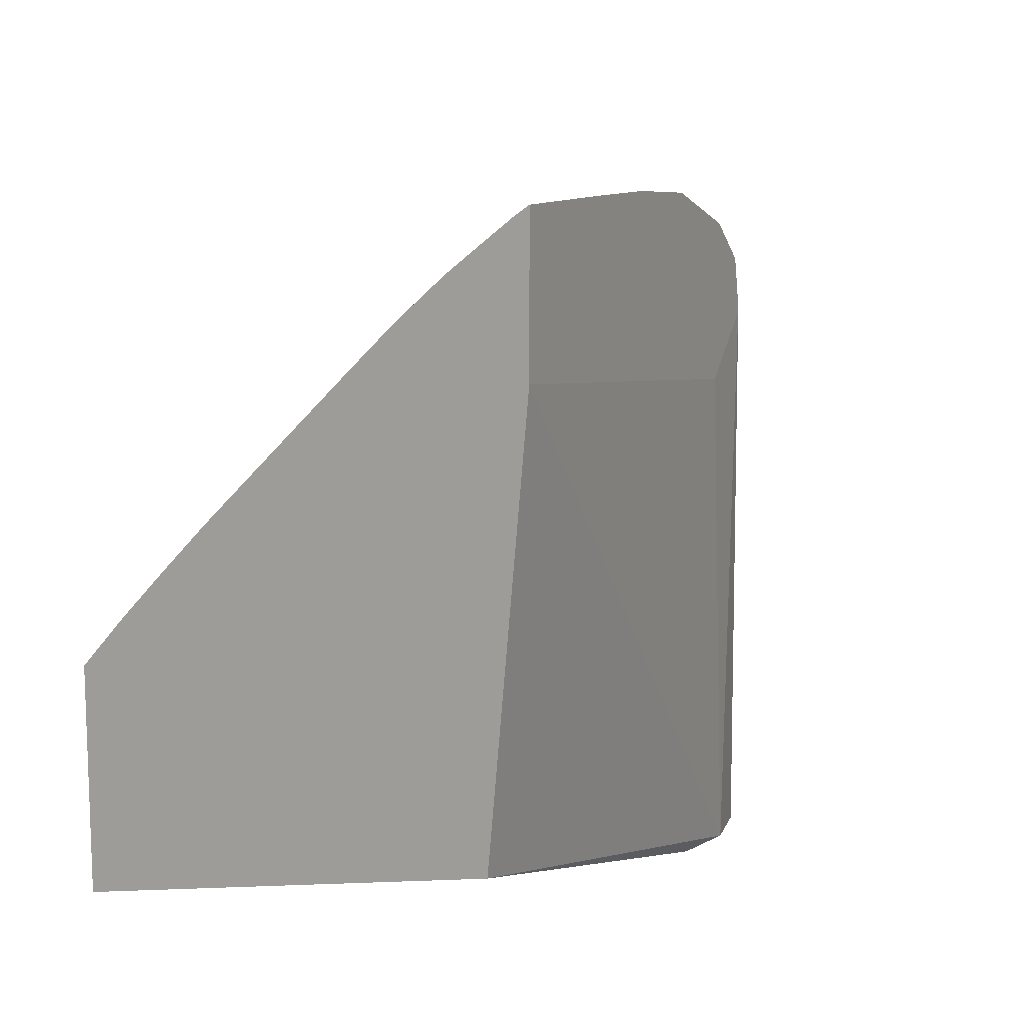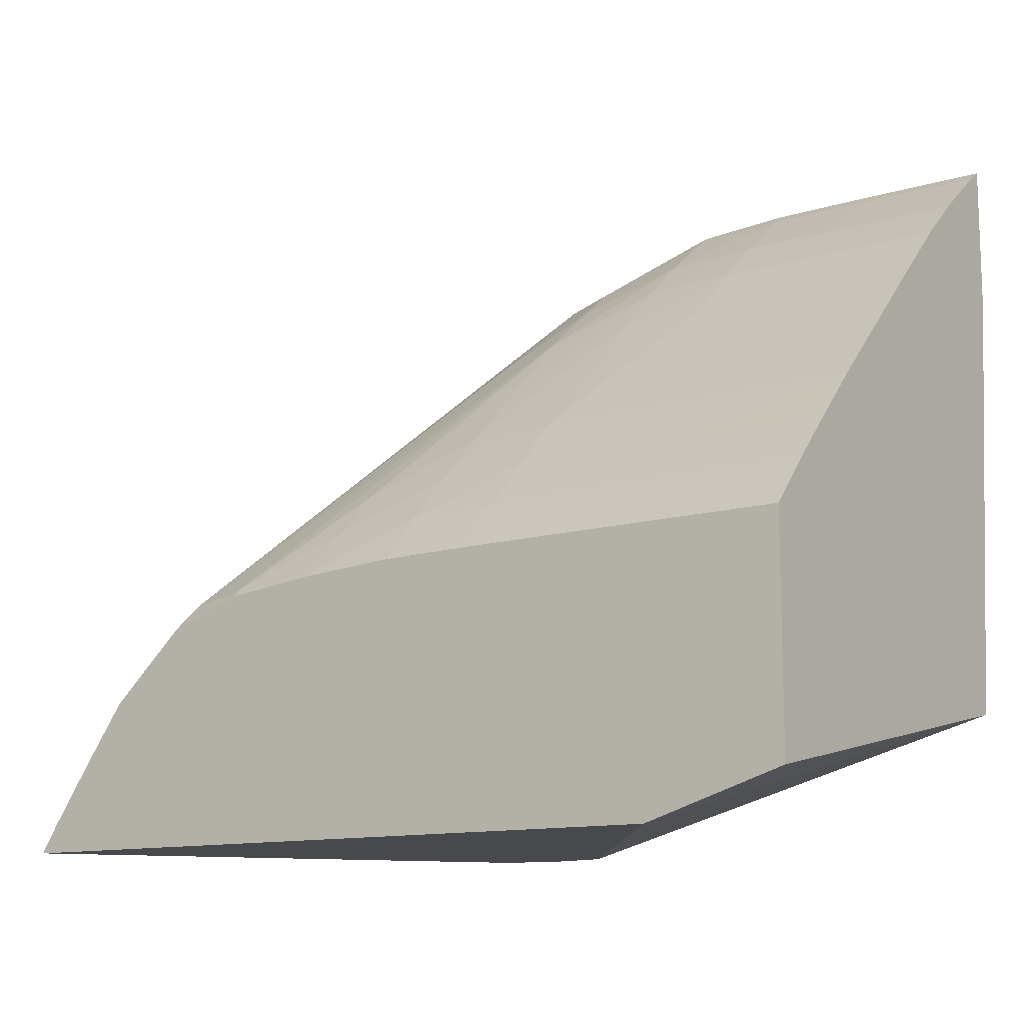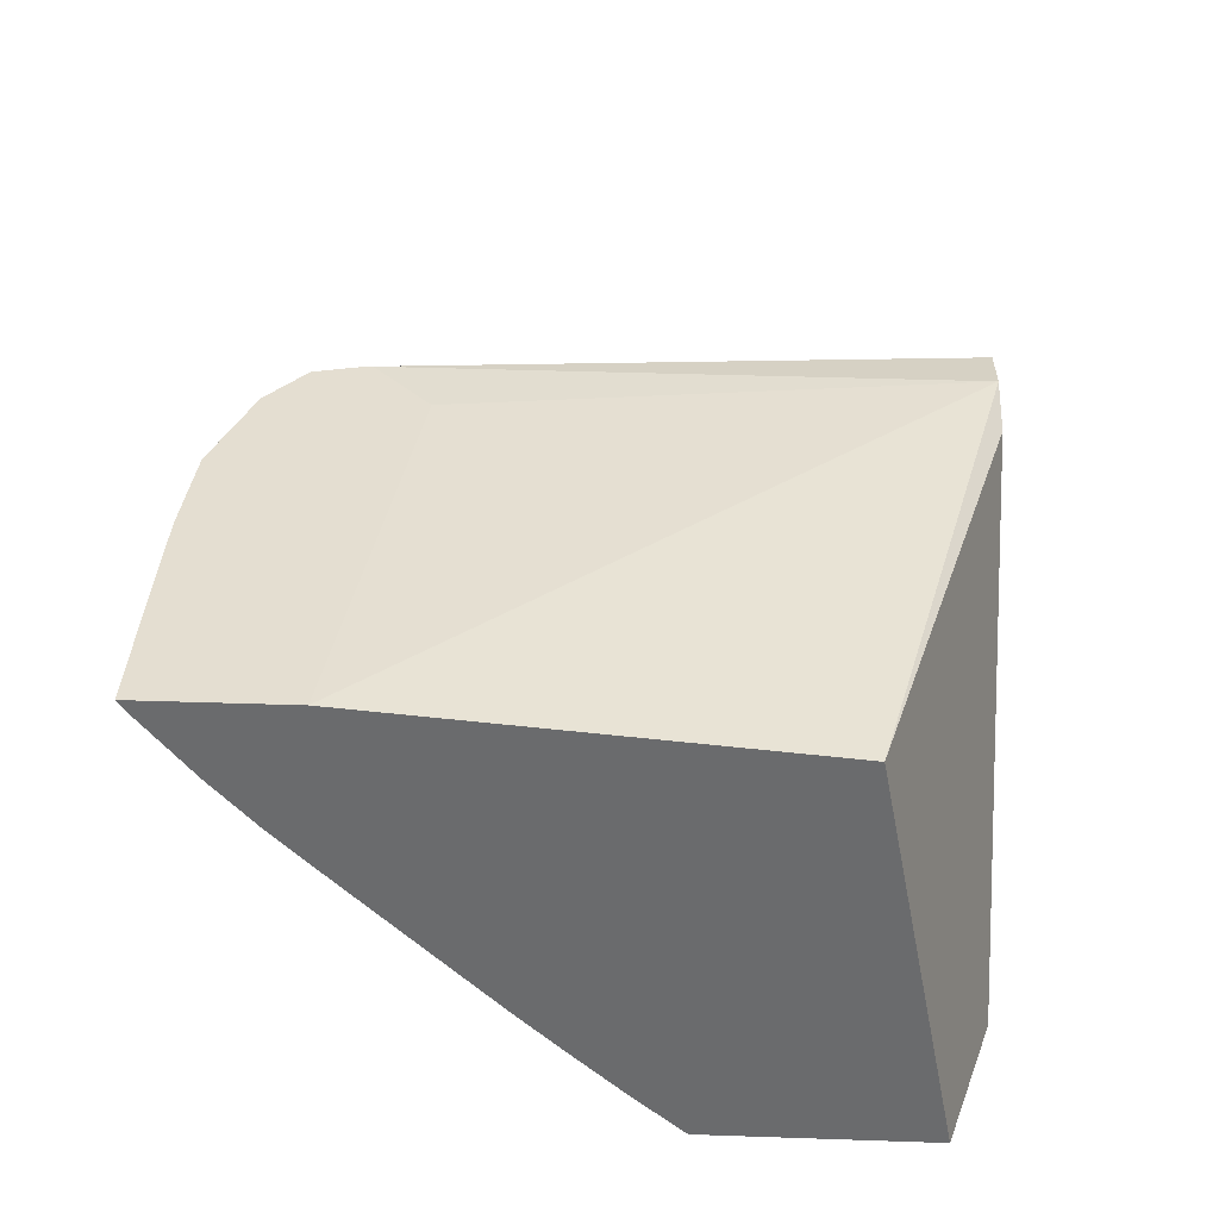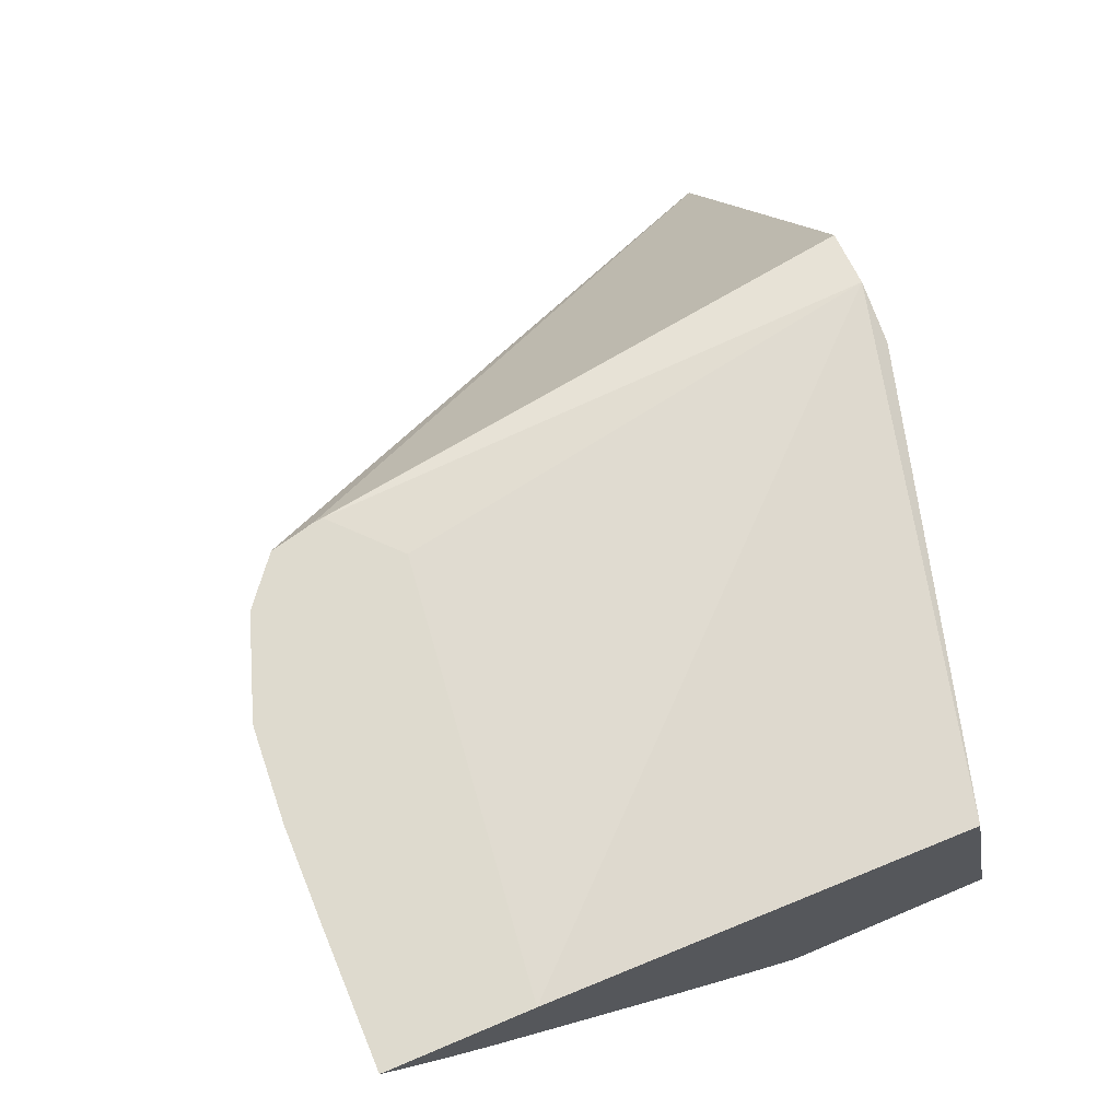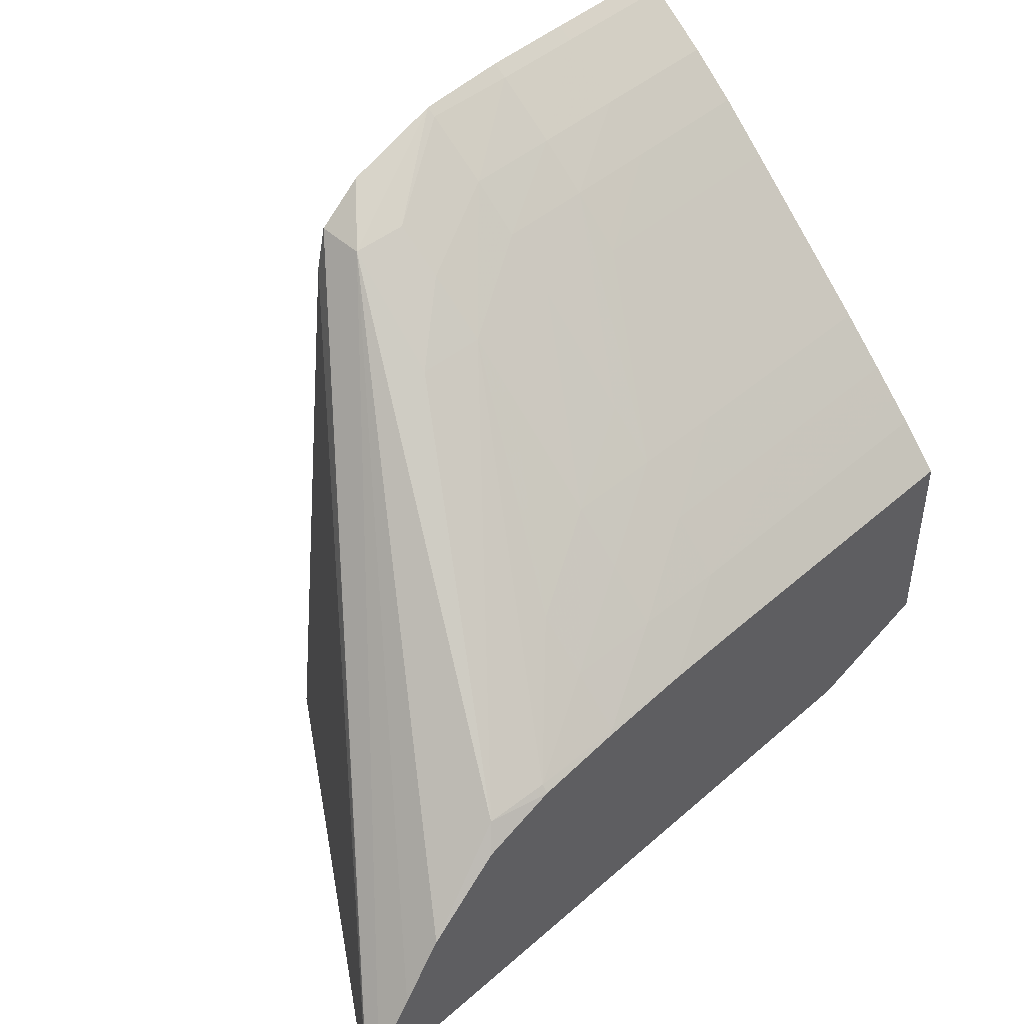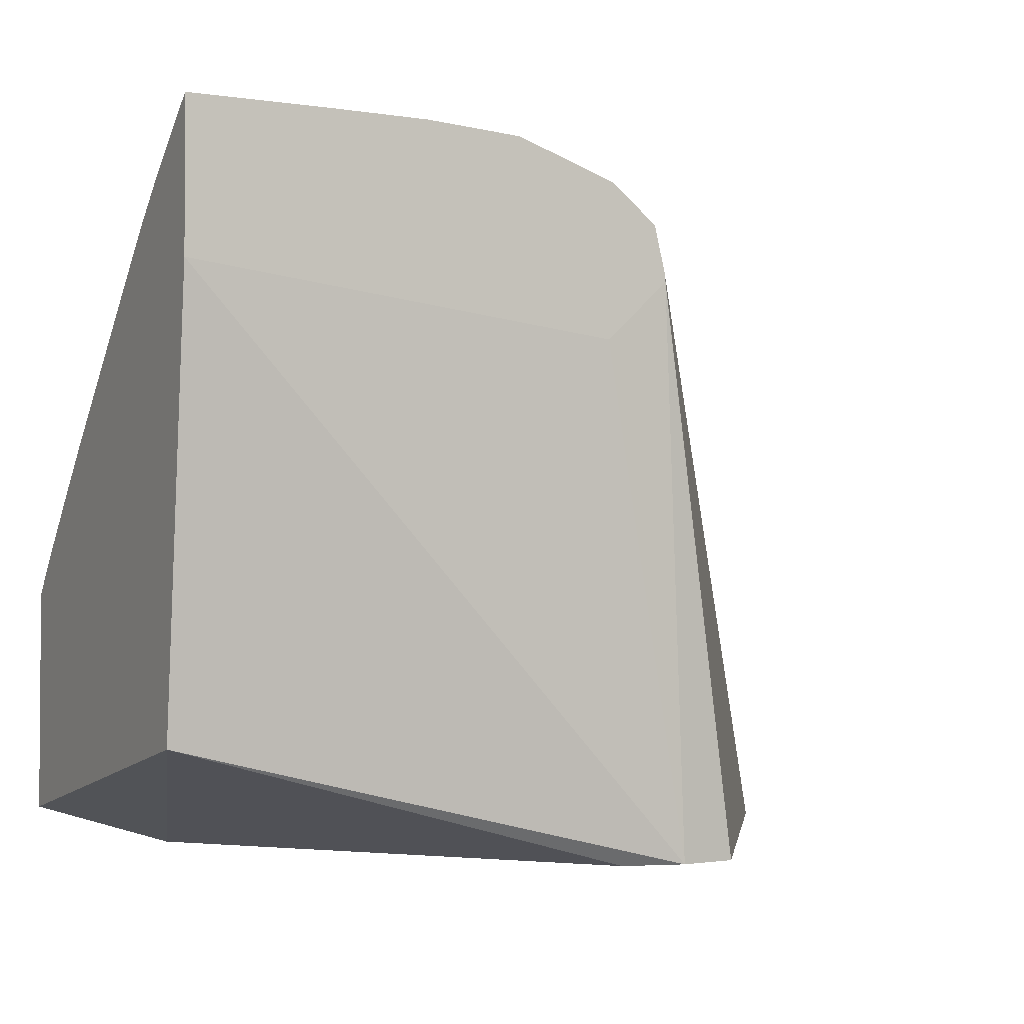
<metadata>
{"format":"obj","ext":"obj","renderer":"f3d","projection":"perspective","resolution":1024,"background":"white","views":[{"elev":11.4,"azim":-64.1,"up":"+Y"},{"elev":-12.1,"azim":-144.8,"up":"+Y"},{"elev":36.5,"azim":-87.5,"up":"+Z"},{"elev":71.2,"azim":-112.8,"up":"+Z"},{"elev":45.5,"azim":134.9,"up":"+Y"},{"elev":-2.5,"azim":-27.1,"up":"+Y"}]}
</metadata>
<code>
v 0.2058 0.1052 -0.0506
v 0.2058 0.1045 -0.05158
v 0.2058 0.09578 -0.0506
v 0.2148 0.1052 -0.0506
v 0.2085 0.1045 -0.05158
v 0.2058 0.1014 -0.05555
v 0.2058 0.0678 -0.05314
v 0.2396 0.05966 -0.05191
v 0.2335 0.09259 -0.0506
v 0.221 0.1051 -0.0506
v 0.2148 0.1045 -0.05158
v 0.2085 0.1014 -0.05555
v 0.2058 0.09868 -0.05866
v 0.2058 0.06245 -0.08026
v 0.2148 0.05966 -0.08026
v 0.2356 0.05966 -0.05286
v 0.2436 0.05966 -0.0526
v 0.2376 0.09645 -0.0506
v 0.2258 0.1048 -0.0506
v 0.2272 0.1043 -0.05122
v 0.221 0.1045 -0.05154
v 0.2148 0.1014 -0.05554
v 0.221 0.1014 -0.05552
v 0.2058 0.09556 -0.06189
v 0.2148 0.09867 -0.05866
v 0.2058 0.07684 -0.08026
v 0.2151 0.05966 -0.08026
v 0.2627 0.05966 -0.08026
v 0.2375 0.09708 -0.0506
v 0.2272 0.1047 -0.0506
v 0.2272 0.1012 -0.05532
v 0.2335 0.1005 -0.05455
v 0.2335 0.09817 -0.05766
v 0.221 0.09866 -0.05863
v 0.2272 0.0985 -0.05844
v 0.2058 0.09251 -0.06501
v 0.2148 0.09555 -0.06188
v 0.2085 0.09251 -0.065
v 0.221 0.09554 -0.06187
v 0.2058 0.07819 -0.07905
v 0.2085 0.07684 -0.08026
v 0.2626 0.05987 -0.08026
v 0.2368 0.1 -0.0506
v 0.2337 0.1025 -0.0506
v 0.2368 0.09989 -0.0538
v 0.2335 0.09506 -0.06148
v 0.2376 0.09441 -0.06079
v 0.2272 0.09538 -0.06175
v 0.2272 0.09241 -0.06487
v 0.2272 0.08929 -0.06814
v 0.2272 0.08632 -0.07125
v 0.2335 0.09218 -0.06459
v 0.2335 0.08906 -0.06794
v 0.2335 0.08614 -0.07105
v 0.2058 0.09075 -0.06681
v 0.221 0.0925 -0.06499
v 0.2085 0.0894 -0.06819
v 0.221 0.08938 -0.06817
v 0.2058 0.07995 -0.07747
v 0.221 0.07683 -0.08026
v 0.2615 0.06162 -0.08026
v 0.2588 0.0655 -0.08026
v 0.256 0.06935 -0.08026
v 0.25 0.07554 -0.07924
v 0.2459 0.07613 -0.07981
v 0.2397 0.08268 -0.07393
v 0.2272 0.0832 -0.07434
v 0.221 0.08633 -0.07129
v 0.2335 0.08303 -0.07423
v 0.2397 0.07963 -0.07705
v 0.2058 0.0894 -0.06819
v 0.2058 0.08634 -0.07131
v 0.2058 0.08767 -0.06995
v 0.2058 0.08138 -0.07611
v 0.2148 0.07995 -0.07746
v 0.2272 0.07994 -0.07746
v 0.2272 0.07682 -0.08026
v 0.2272 0.07682 -0.08026
v 0.251 0.07394 -0.08026
v 0.2459 0.07566 -0.08026
v 0.24 0.0763 -0.08026
v 0.2397 0.07651 -0.0801
v 0.221 0.08321 -0.07434
v 0.2335 0.07987 -0.07734
v 0.2085 0.08323 -0.07435
v 0.2058 0.08323 -0.07435
v 0.2148 0.08322 -0.07435
v 0.2335 0.07676 -0.08023
v 0.2335 0.07672 -0.08026
v 0.2397 0.07633 -0.08026
f 1 2 6
f 1 6 13
f 1 13 24
f 1 24 36
f 1 36 55
f 1 55 71
f 1 71 73
f 1 73 72
f 1 72 86
f 1 86 74
f 1 74 59
f 1 59 40
f 1 40 26
f 1 26 14
f 1 14 7
f 1 7 3
f 1 3 9
f 1 9 18
f 1 18 29
f 1 29 43
f 1 43 44
f 1 44 30
f 1 30 19
f 1 19 10
f 1 10 4
f 1 4 5
f 1 5 2
f 2 5 12
f 2 12 6
f 3 7 8
f 3 8 9
f 4 10 11
f 4 11 5
f 5 11 12
f 6 12 13
f 7 14 15
f 7 15 16
f 7 16 8
f 8 16 15
f 8 15 27
f 8 27 28
f 8 28 17
f 8 17 18
f 8 18 9
f 10 19 20
f 10 20 21
f 10 21 11
f 11 22 12
f 11 21 23
f 11 23 22
f 12 22 13
f 13 22 25
f 13 25 24
f 14 26 41
f 14 41 60
f 14 60 78
f 14 78 89
f 14 89 90
f 14 90 81
f 14 81 80
f 14 80 79
f 14 79 63
f 14 63 62
f 14 62 61
f 14 61 42
f 14 42 28
f 14 28 27
f 14 27 15
f 17 28 29
f 17 29 18
f 19 30 20
f 20 31 21
f 20 30 32
f 20 32 33
f 20 33 31
f 21 31 23
f 22 23 34
f 22 34 25
f 23 31 35
f 23 35 34
f 24 25 37
f 24 37 38
f 24 38 36
f 25 34 39
f 25 39 37
f 26 40 41
f 28 42 43
f 28 43 29
f 30 44 45
f 30 45 32
f 31 33 46
f 31 46 35
f 32 45 47
f 32 47 33
f 33 47 46
f 34 35 48
f 34 48 49
f 34 49 50
f 34 50 51
f 34 51 39
f 35 46 52
f 35 52 53
f 35 53 54
f 35 54 48
f 36 38 55
f 37 39 56
f 37 56 38
f 38 57 55
f 38 56 58
f 38 58 57
f 39 51 56
f 40 59 41
f 41 59 60
f 42 61 45
f 42 45 43
f 43 45 44
f 45 61 62
f 45 62 63
f 45 63 64
f 45 64 47
f 46 47 64
f 46 64 65
f 46 65 66
f 46 66 52
f 48 54 49
f 49 54 50
f 50 54 51
f 51 67 68
f 51 68 58
f 51 58 56
f 51 54 69
f 51 69 67
f 52 66 53
f 53 66 54
f 54 66 70
f 54 70 69
f 55 57 71
f 57 72 73
f 57 73 71
f 57 58 68
f 57 68 72
f 59 74 75
f 59 75 60
f 60 75 76
f 60 76 77
f 60 77 78
f 63 79 64
f 64 79 80
f 64 80 65
f 65 80 81
f 65 81 82
f 65 82 70
f 65 70 66
f 67 76 83
f 67 83 68
f 67 69 84
f 67 84 76
f 68 83 72
f 69 70 84
f 70 82 84
f 72 85 86
f 72 83 87
f 72 87 85
f 74 86 85
f 74 85 87
f 74 87 76
f 74 76 75
f 76 87 83
f 76 84 88
f 76 88 77
f 77 88 89
f 77 89 78
f 81 90 82
f 82 90 88
f 82 88 84
f 88 90 89

</code>
